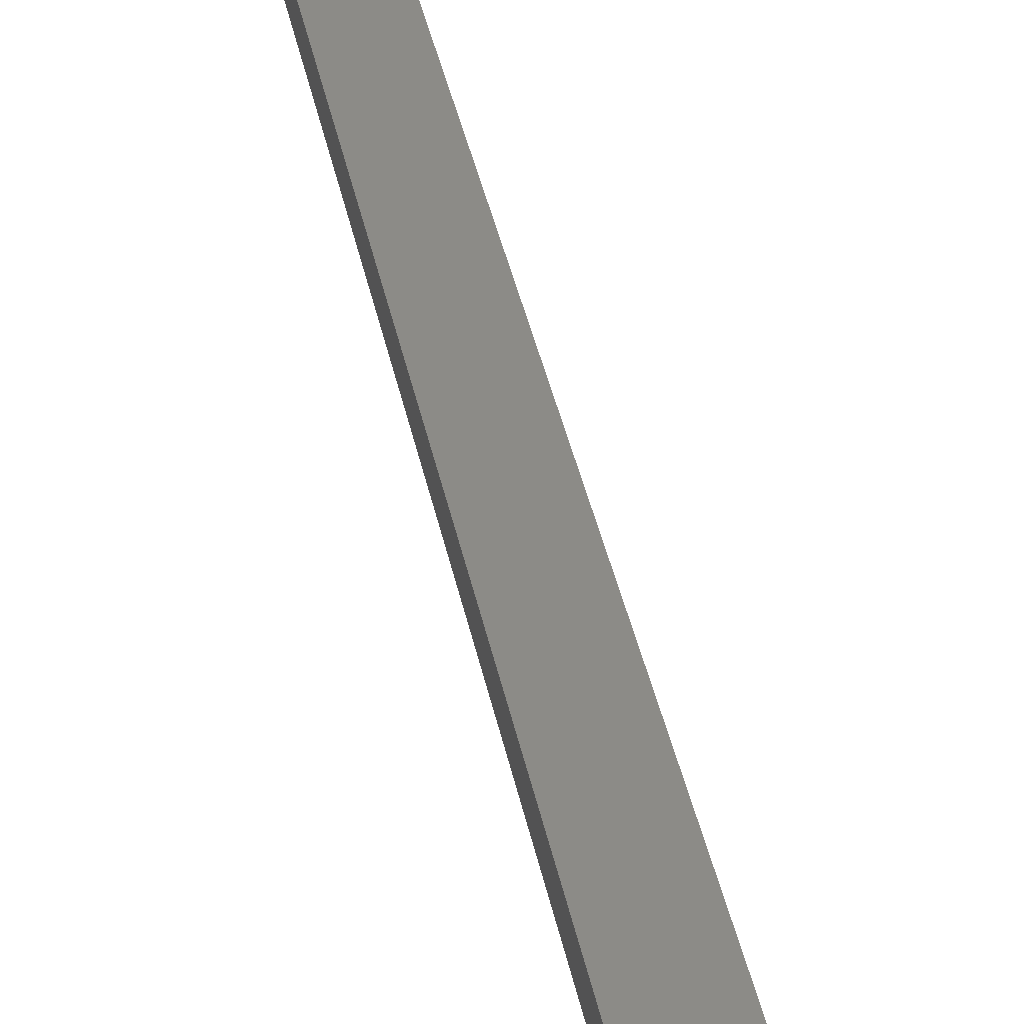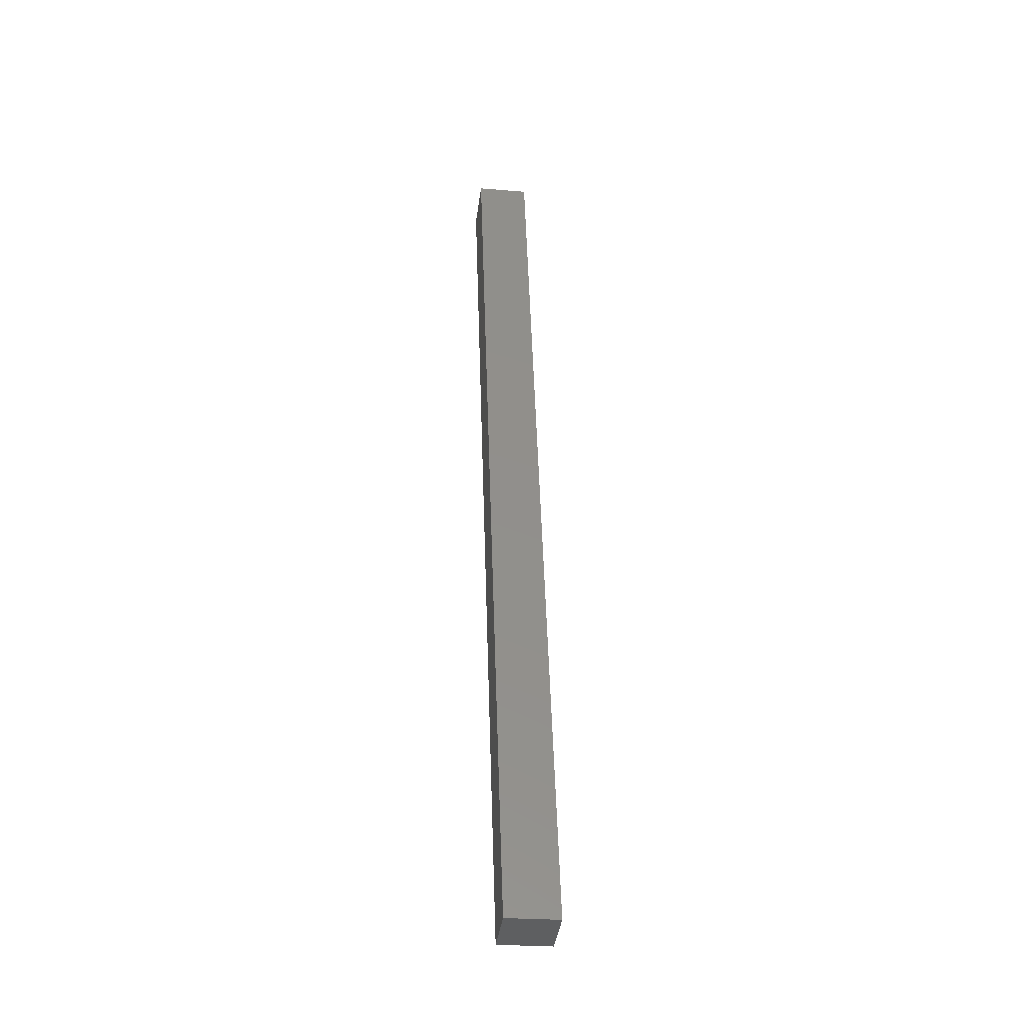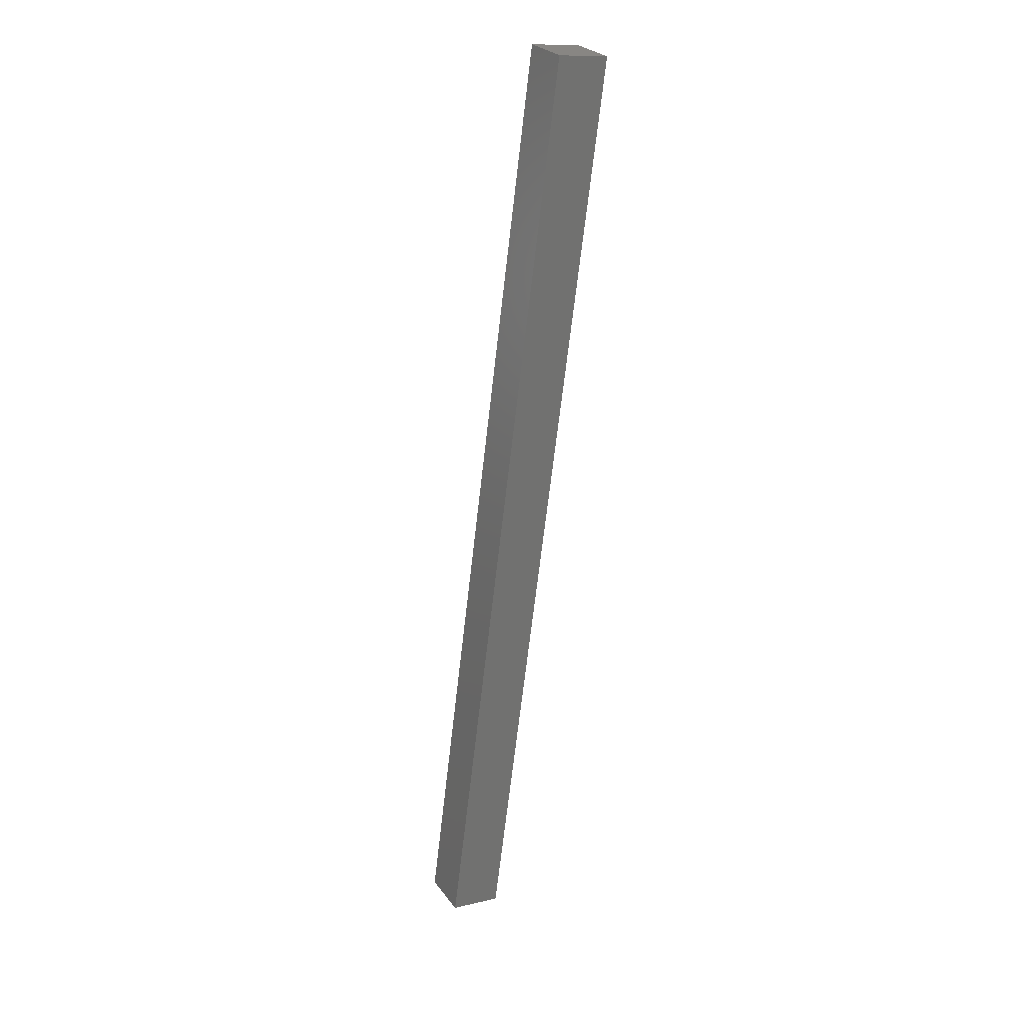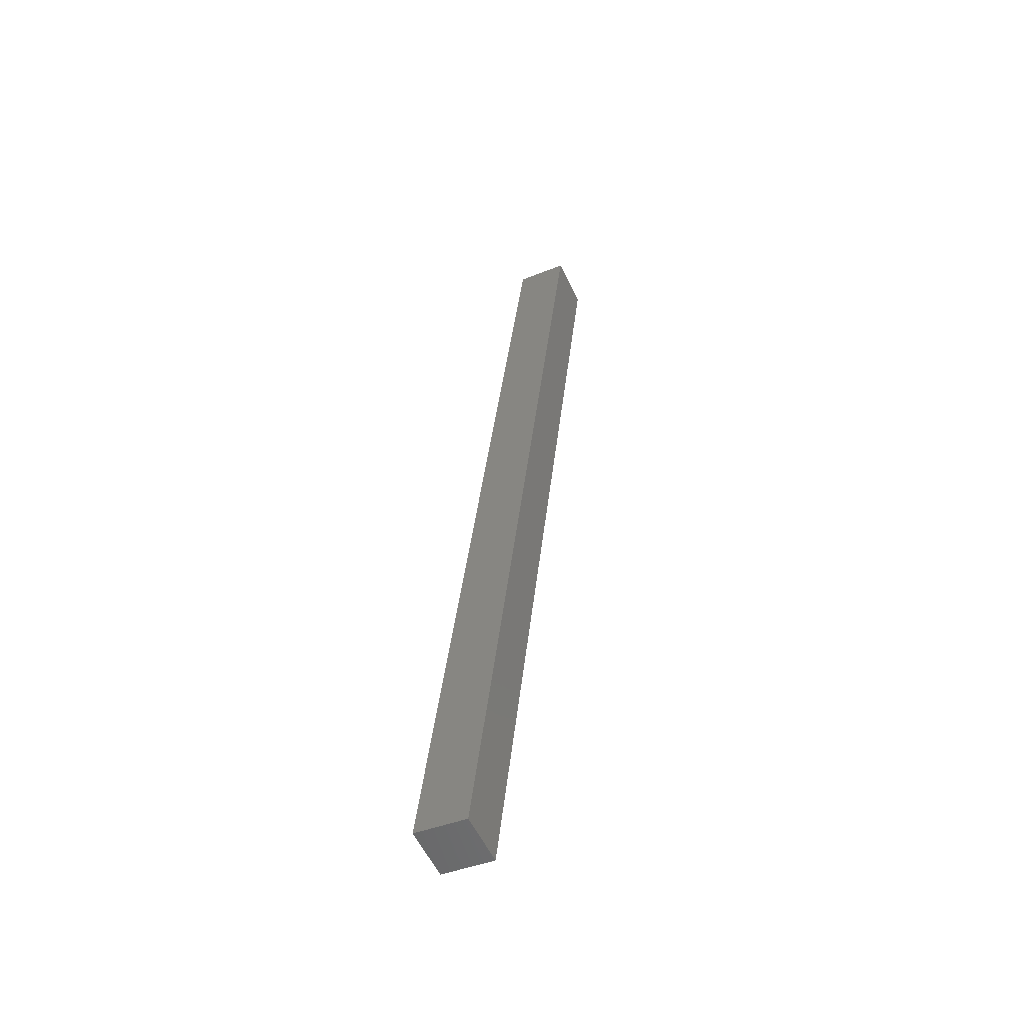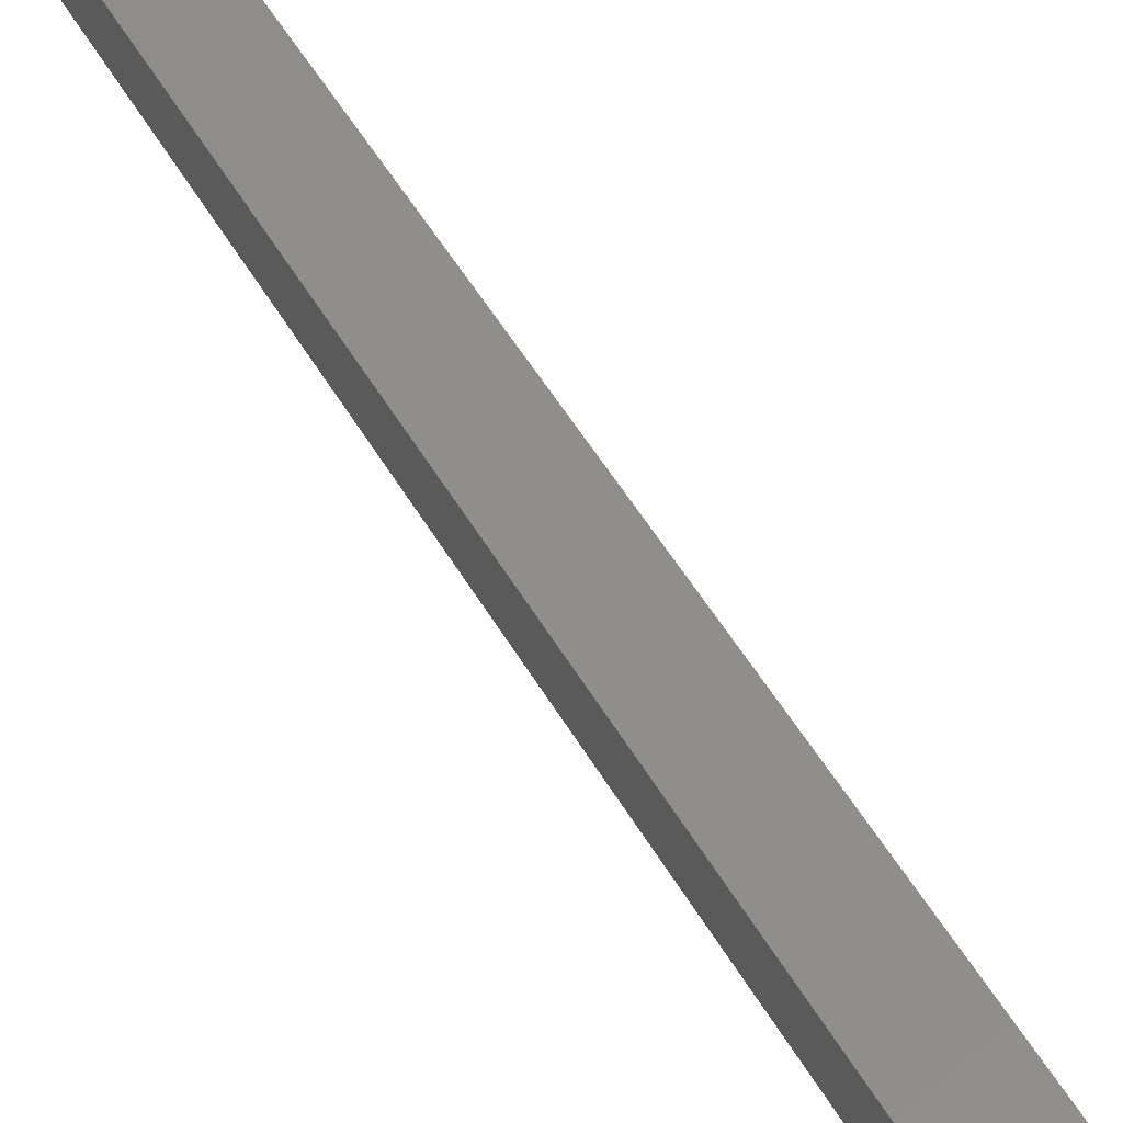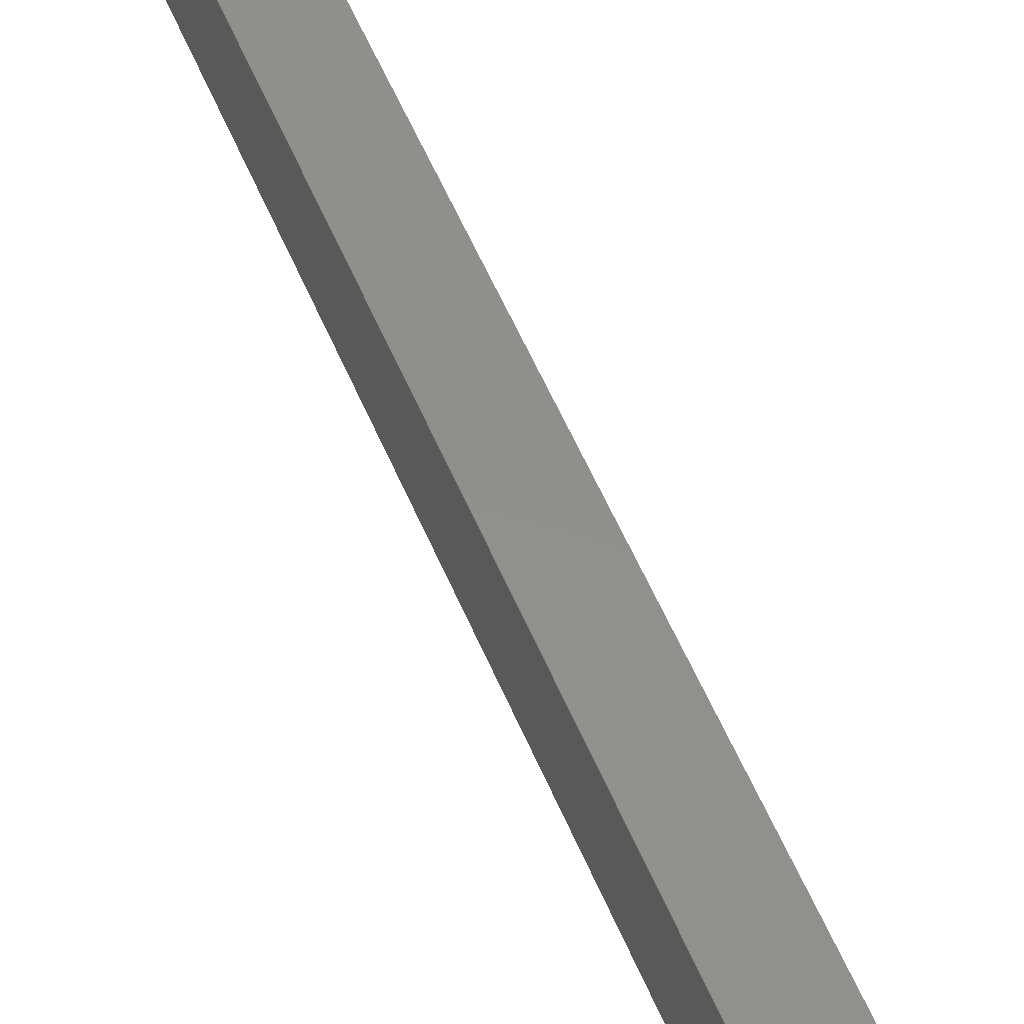
<metadata>
{"format":"stl","ext":"stl","renderer":"f3d","projection":"perspective","resolution":1024,"background":"white","views":[{"elev":37.1,"azim":2.8,"up":"+Y"},{"elev":-25.9,"azim":-91.0,"up":"+Z"},{"elev":11.8,"azim":67.2,"up":"+Z"},{"elev":-41.9,"azim":-57.3,"up":"+Z"},{"elev":49.5,"azim":-14.7,"up":"+Y"},{"elev":51.6,"azim":171.3,"up":"+Y"}]}
</metadata>
<code>
# stl→obj: 8 verts, 12 faces
v 9052 1222 5309
v 9157 1234 5755
v 9049 1247 5309
v 9154 1259 5755
v 9073 1250 5304
v 9076 1225 5304
v 9178 1262 5749
v 9181 1237 5749
f 1 2 3
f 3 2 4
f 3 5 1
f 1 5 6
f 3 4 5
f 5 4 7
f 4 2 7
f 7 2 8
f 1 6 2
f 2 6 8
f 7 8 5
f 5 8 6

</code>
